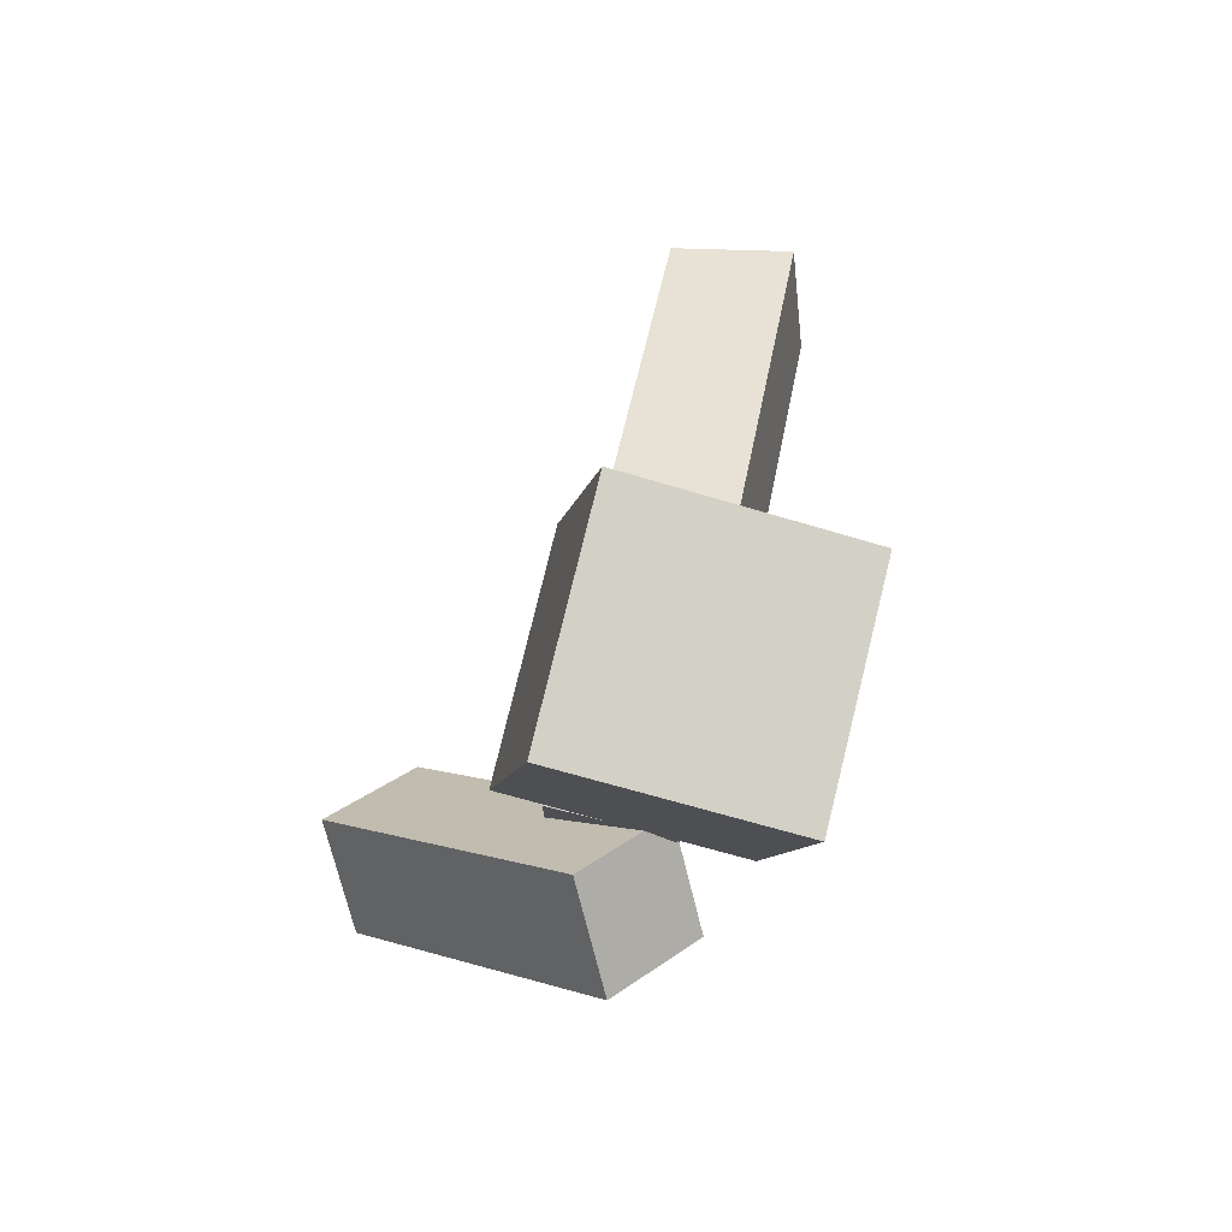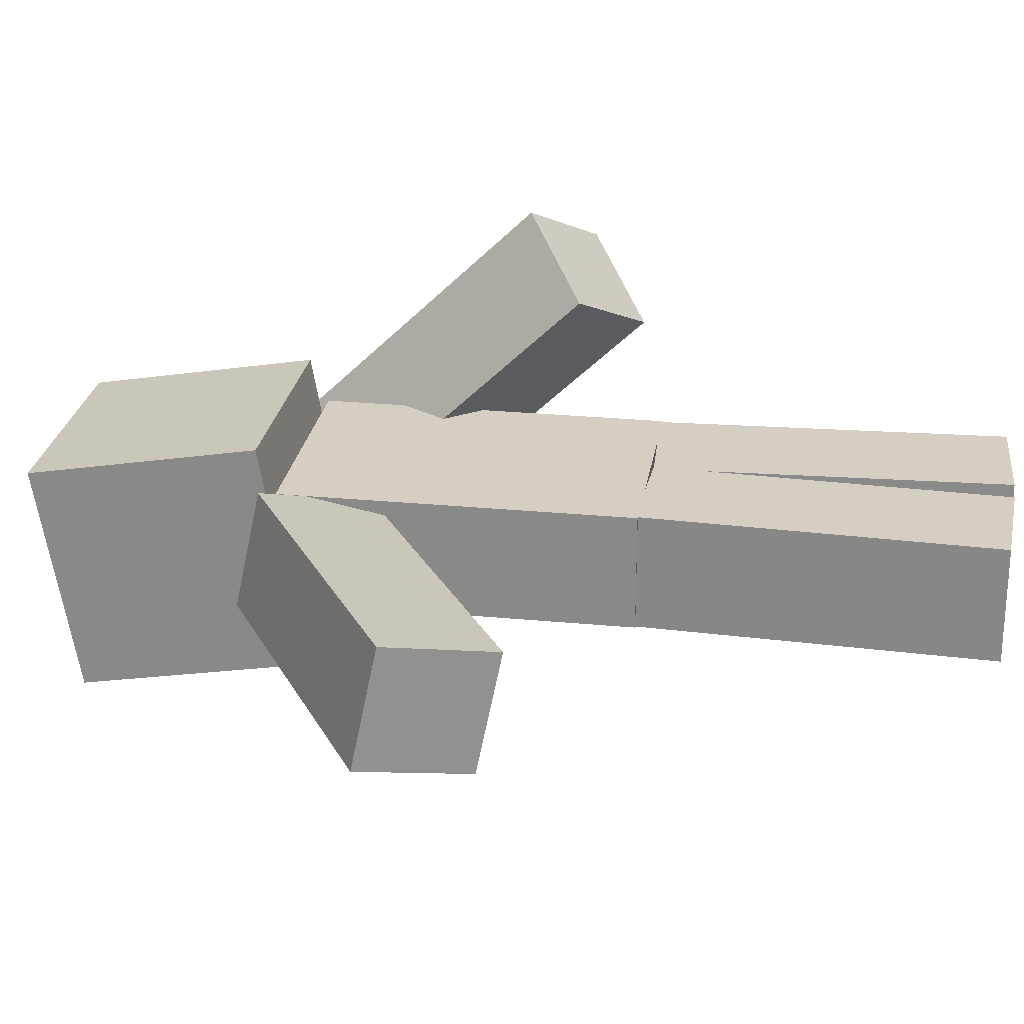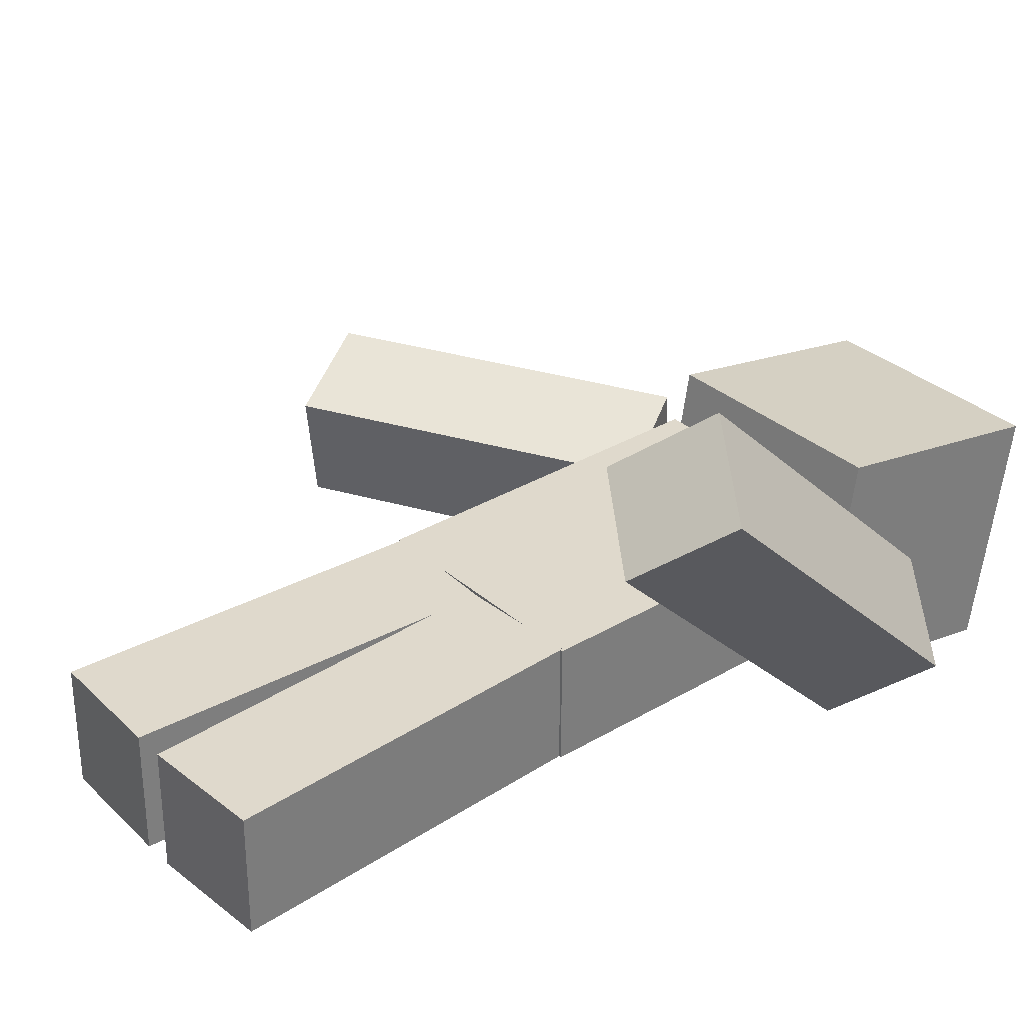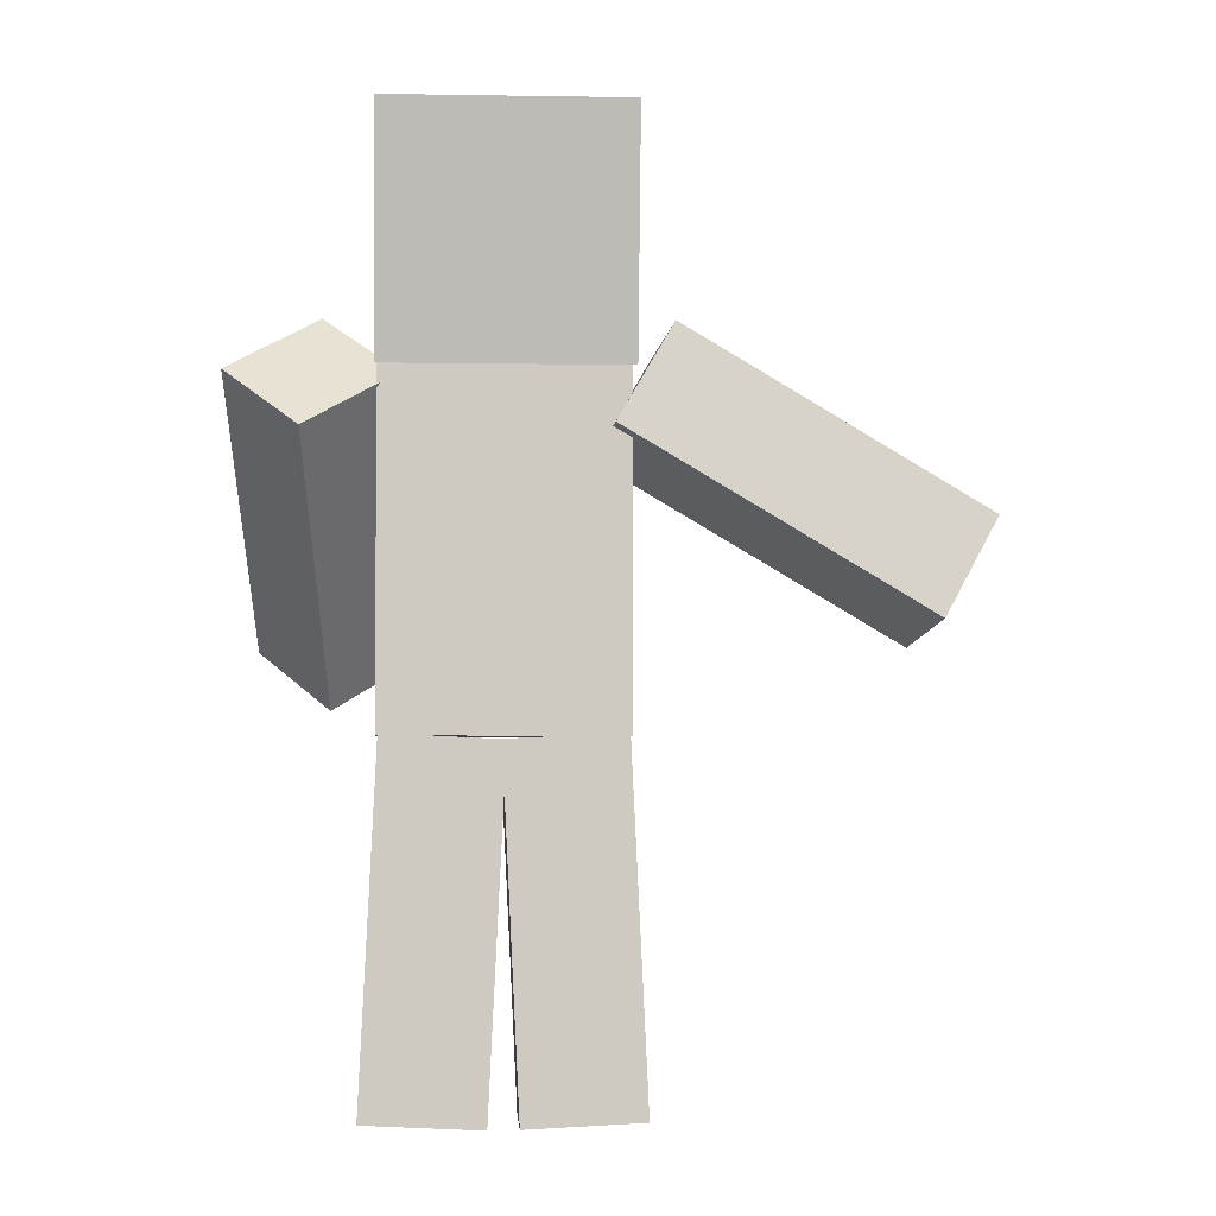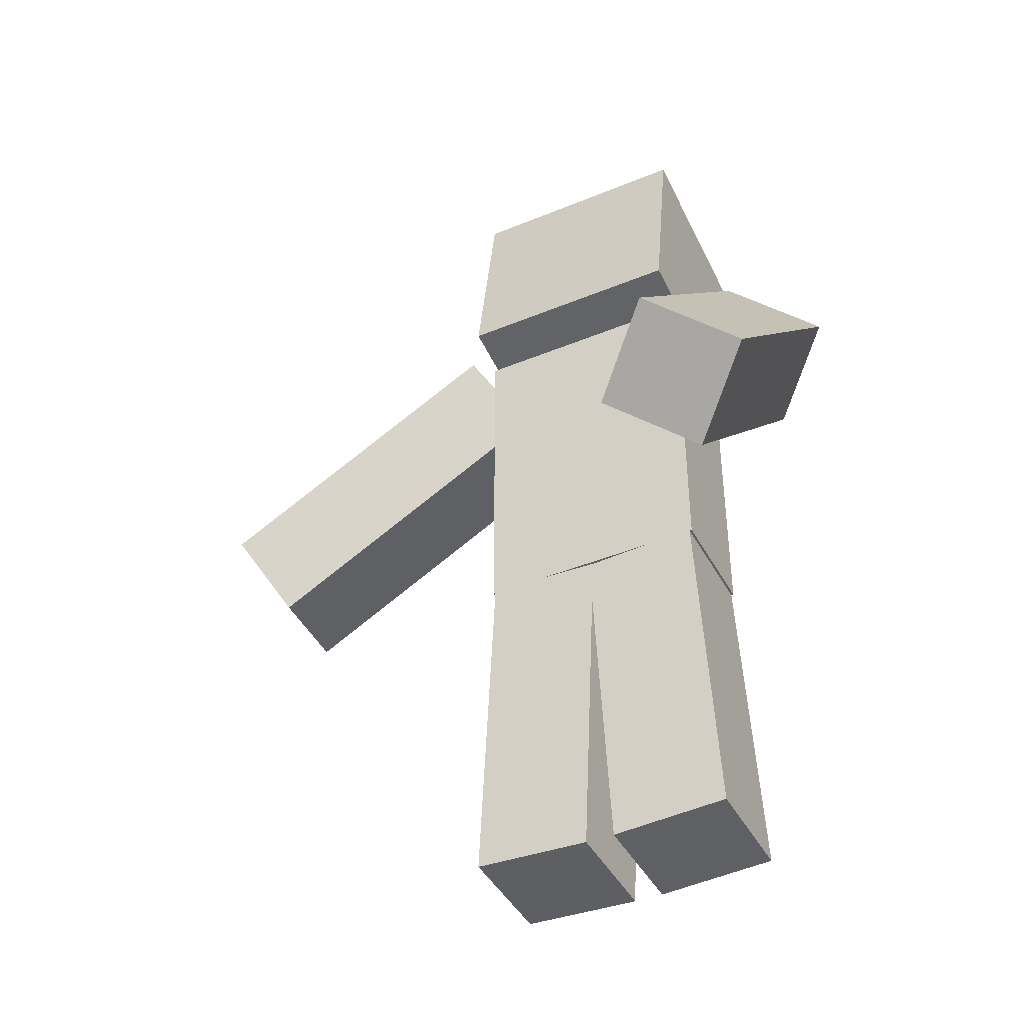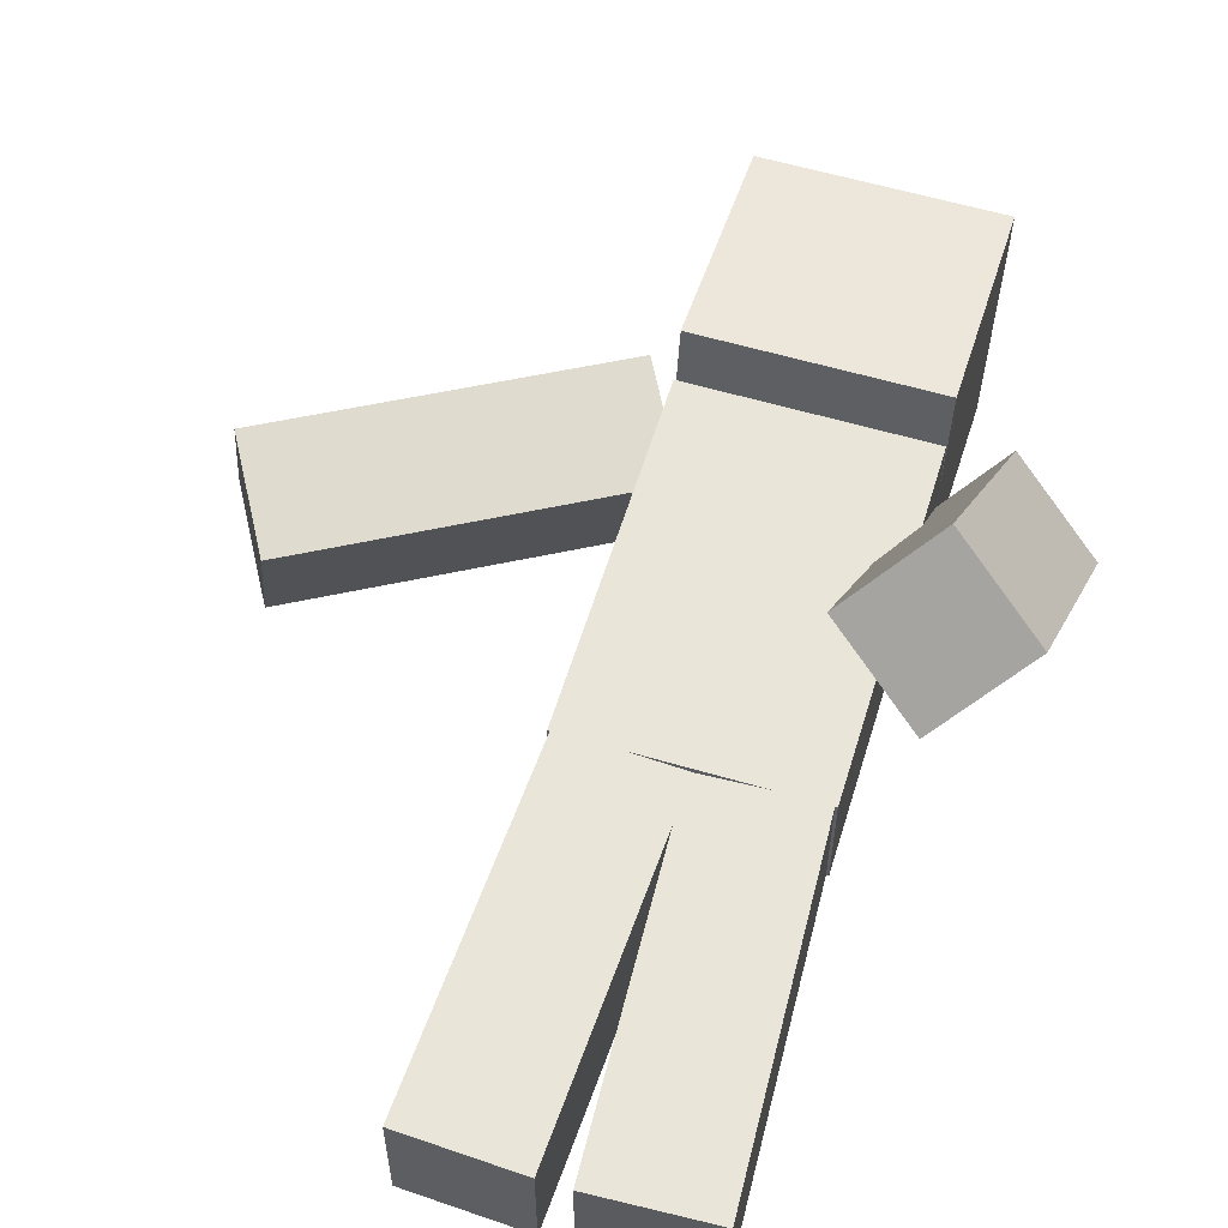
<metadata>
{"format":"obj","ext":"obj","renderer":"f3d","projection":"perspective","resolution":1024,"background":"white","views":[{"elev":78.6,"azim":103.8,"up":"+Y"},{"elev":25.4,"azim":-81.1,"up":"+Z"},{"elev":32.3,"azim":50.3,"up":"+Z"},{"elev":-3.6,"azim":176.8,"up":"+Y"},{"elev":-42.6,"azim":26.3,"up":"+Y"},{"elev":58.5,"azim":16.9,"up":"+Z"}]}
</metadata>
<code>
o Left_Arm_Cube
v 2.224 6.805 -0.2816
v 2.074 4.668 1.819
v 1.461 7.285 0.1517
v 1.311 5.148 2.252
v 1.58 6.293 -0.8492
v 1.43 4.156 1.251
v 0.8169 6.772 -0.4159
v 0.6665 4.636 1.684
f 5 3 1
f 3 8 4
f 7 6 8
f 6 4 8
f 2 3 4
f 6 1 2
f 5 7 3
f 3 7 8
f 7 5 6
f 6 2 4
f 2 1 3
f 6 5 1
o Head_Cube.001
v 1 8.706 -1.432
v 1 6.736 -1.086
v 1 9.052 0.5375
v 1 7.082 0.8837
v -1 8.706 -1.432
v -1 6.736 -1.086
v -1 9.052 0.5375
v -1 7.082 0.8837
f 13 11 9
f 11 16 12
f 15 14 16
f 10 16 14
f 9 12 10
f 13 10 14
f 13 15 11
f 11 15 16
f 15 13 14
f 10 12 16
f 9 11 12
f 13 9 10
o Body_Cube.002
v 1 6.928 -0.5
v 1 3.928 -0.5
v 1 6.928 0.5
v 1 3.928 0.5
v -1 6.928 -0.5
v -1 3.928 -0.5
v -1 6.928 0.5
v -1 3.928 0.5
f 21 19 17
f 19 24 20
f 23 22 24
f 18 24 22
f 17 20 18
f 21 18 22
f 21 23 19
f 19 23 24
f 23 21 22
f 18 20 24
f 17 19 20
f 21 17 18
o Right_Arm_Cube.003
v -0.8584 6.367 -0.6099
v -3.444 4.848 -0.5271
v -0.7173 6.18 0.3622
v -3.303 4.661 0.4451
v -1.346 7.209 -0.3772
v -3.931 5.689 -0.2943
v -1.204 7.022 0.595
v -3.79 5.502 0.6778
f 29 27 25
f 28 31 32
f 32 29 30
f 30 28 32
f 25 28 26
f 29 26 30
f 29 31 27
f 28 27 31
f 32 31 29
f 30 26 28
f 25 27 28
f 29 25 26
o Left_Leg_Cube.004
v 0.9788 3.949 -0.5
v 1.123 0.9522 -0.5
v 0.9788 3.949 0.5
v 1.123 0.9522 0.5
v -0.02006 3.901 -0.5
v 0.1239 0.9042 -0.5
v -0.02006 3.901 0.5
v 0.1239 0.9042 0.5
f 37 35 33
f 35 40 36
f 40 37 38
f 34 40 38
f 33 36 34
f 38 33 34
f 37 39 35
f 35 39 40
f 40 39 37
f 34 36 40
f 33 35 36
f 38 37 33
o Right_Leg_Cube.005
v 0.0194 3.904 -0.5
v -0.1258 0.9079 -0.5
v 0.0194 3.904 0.5
v -0.1258 0.9079 0.5
v -0.9794 3.953 -0.5
v -1.125 0.9563 -0.5
v -0.9794 3.953 0.5
v -1.125 0.9563 0.5
f 45 43 41
f 44 47 48
f 47 46 48
f 42 48 46
f 41 44 42
f 45 42 46
f 45 47 43
f 44 43 47
f 47 45 46
f 42 44 48
f 41 43 44
f 45 41 42

</code>
